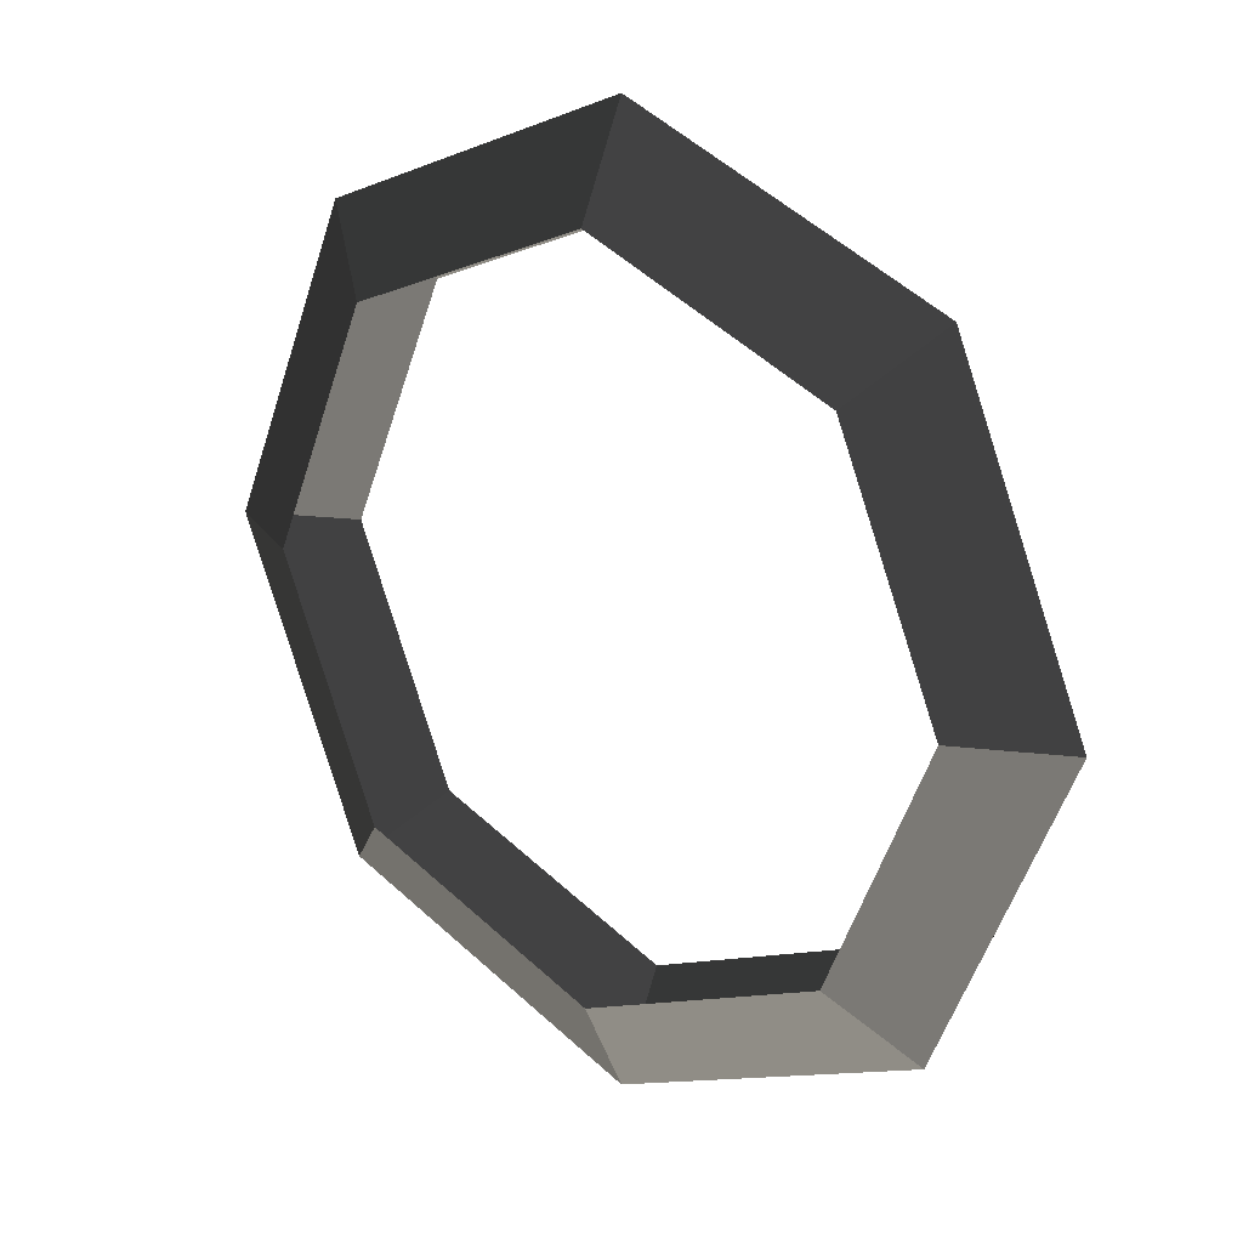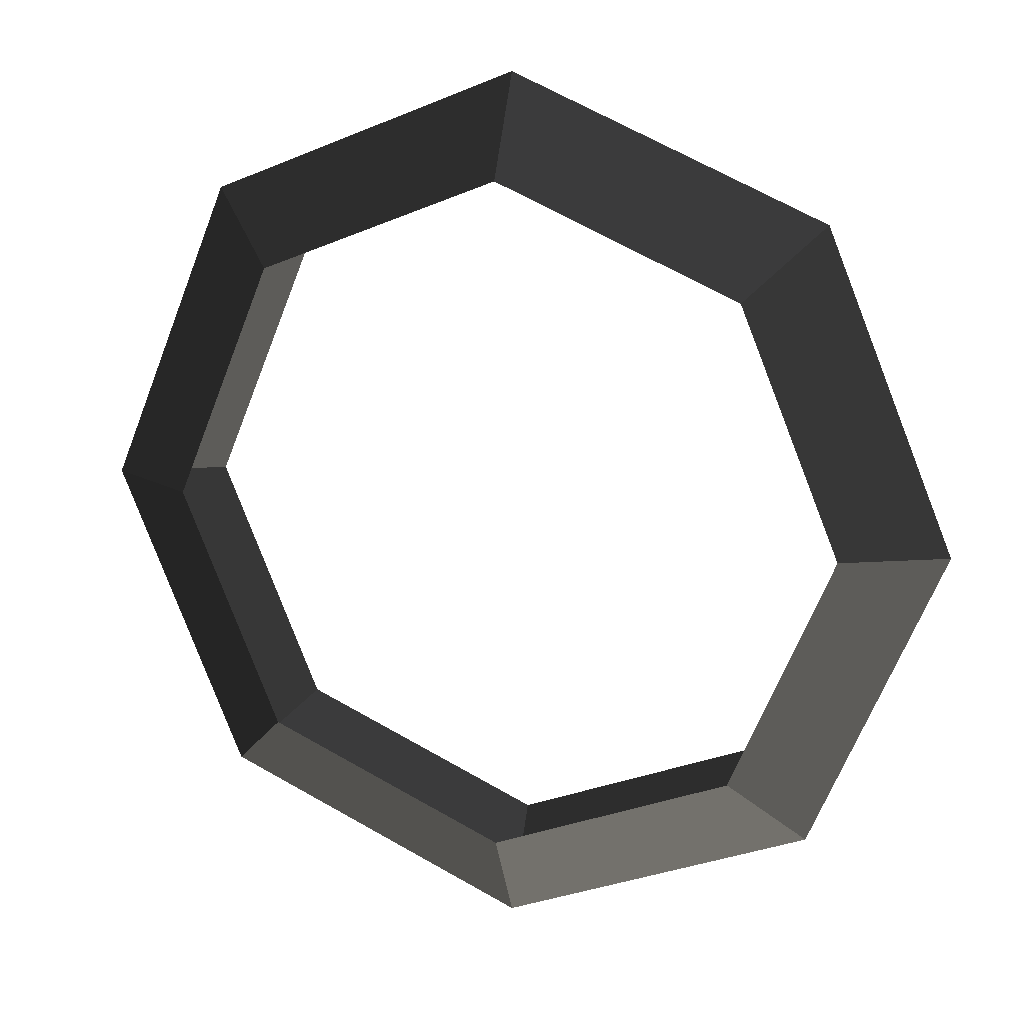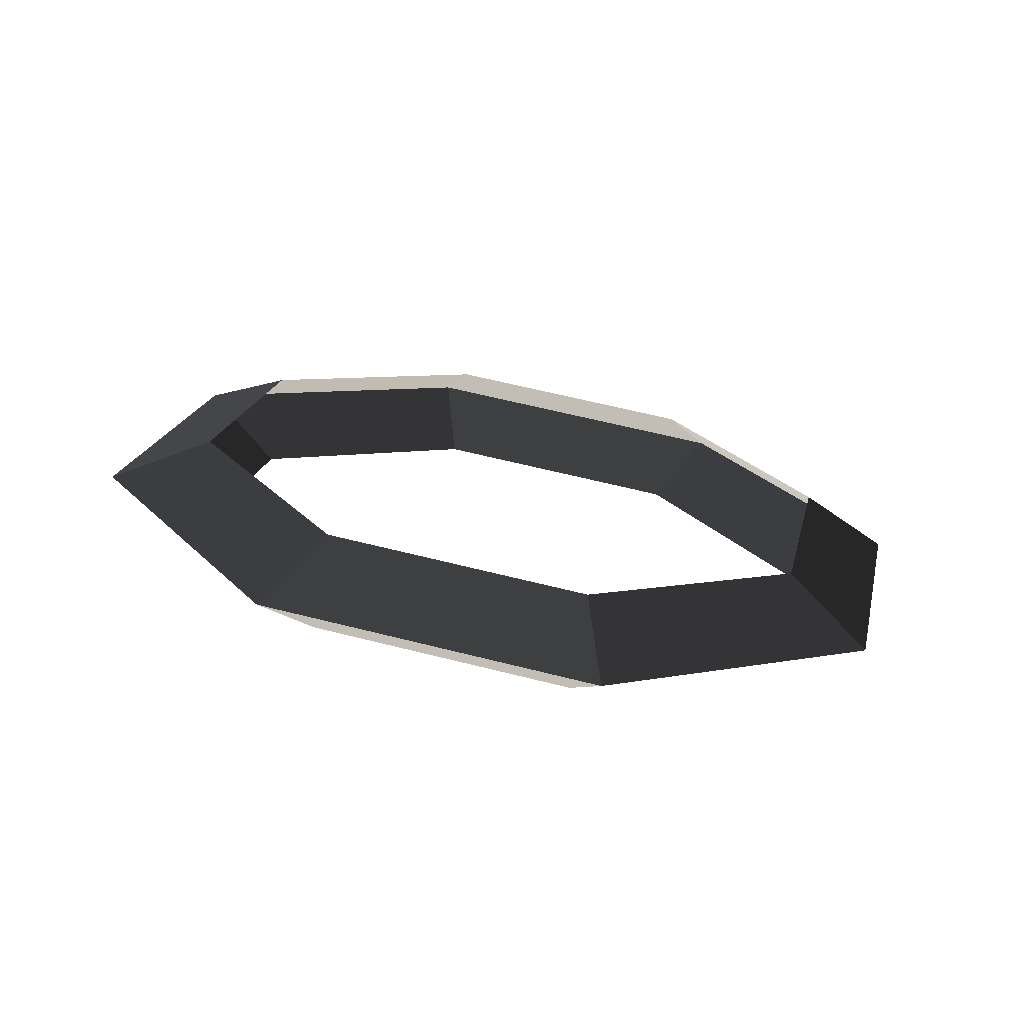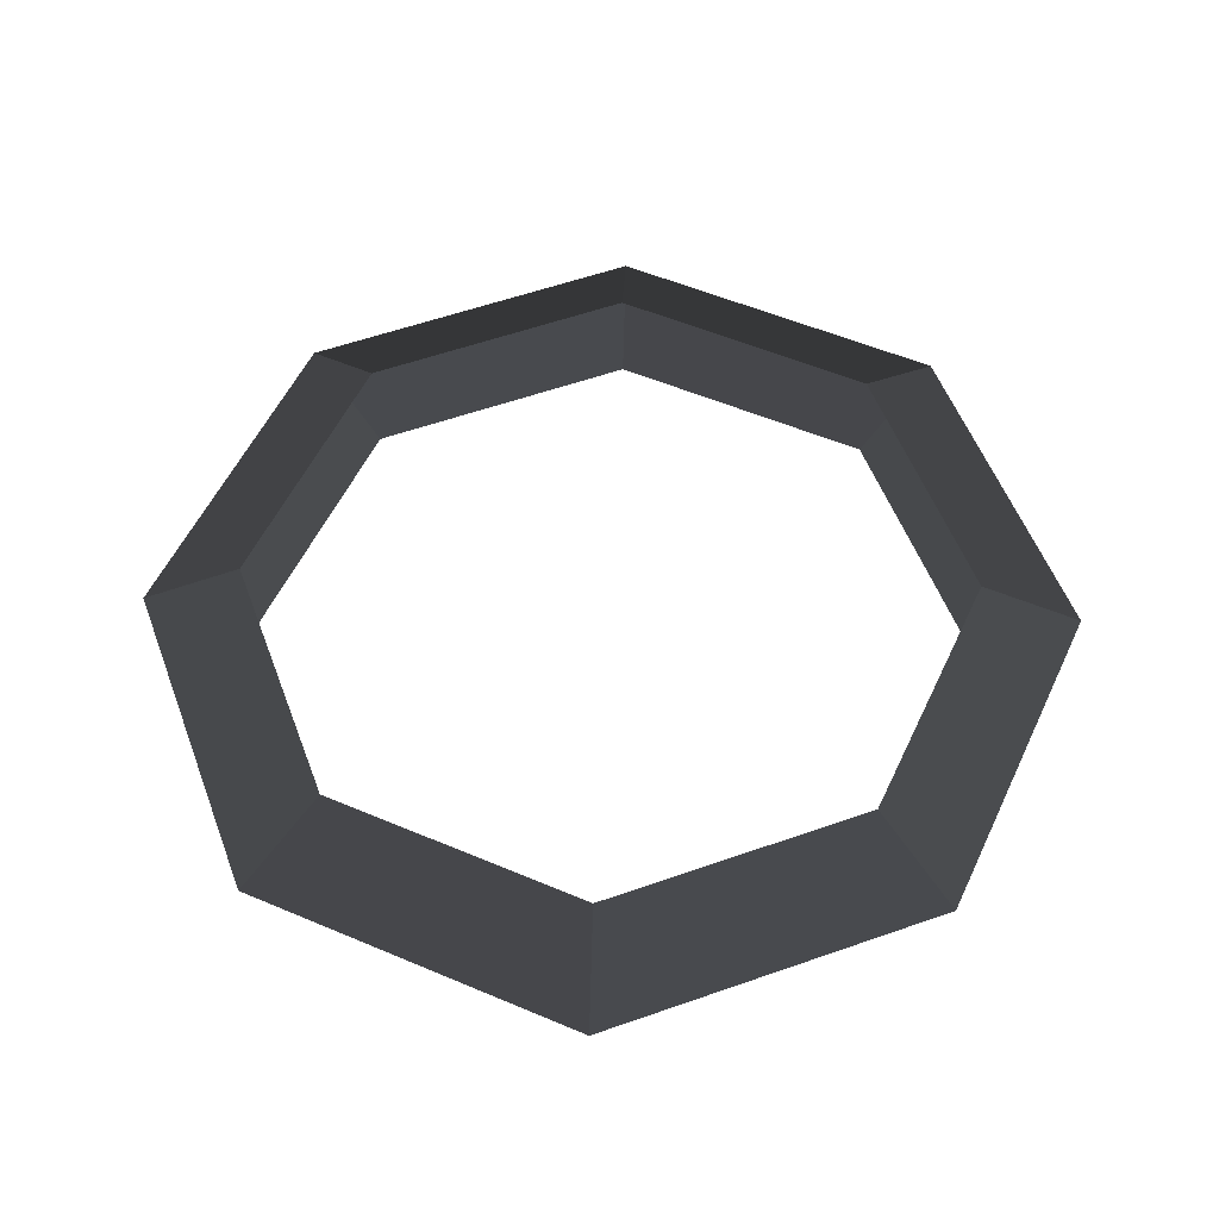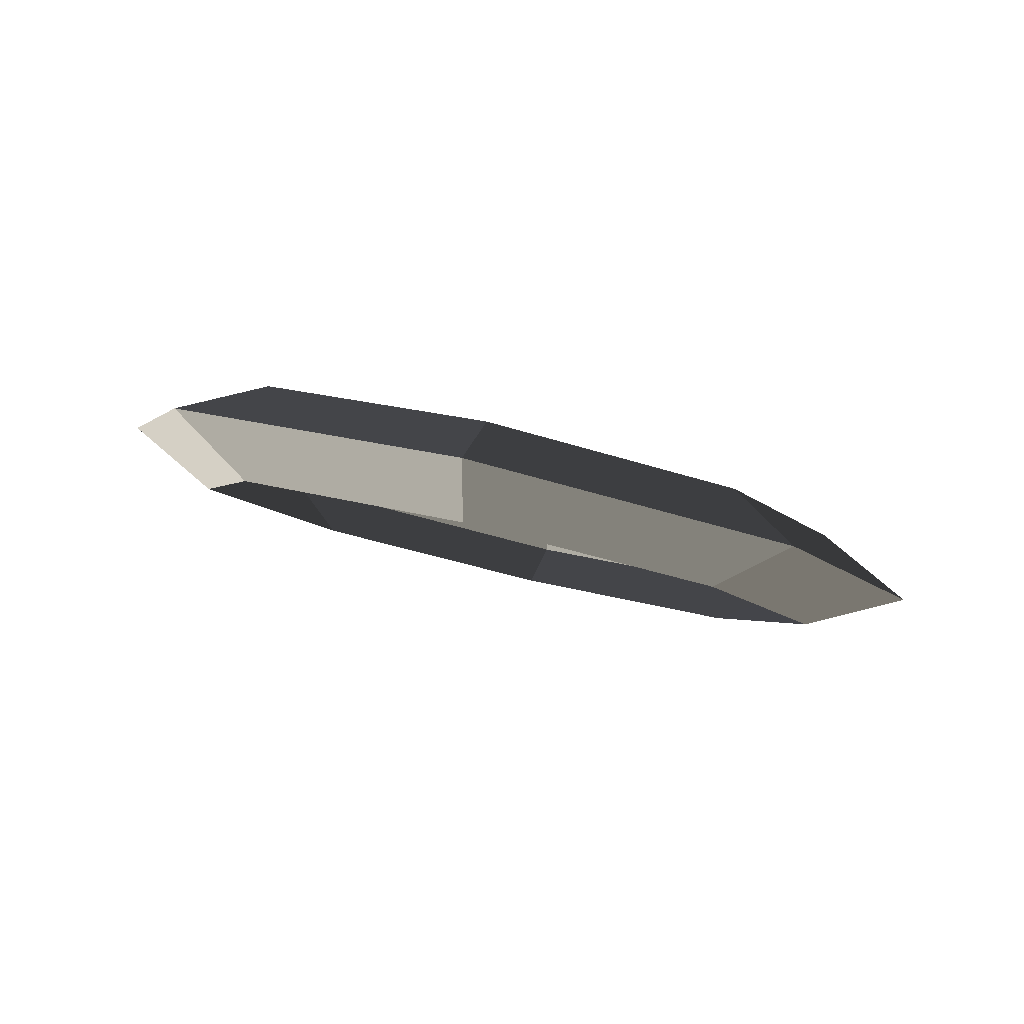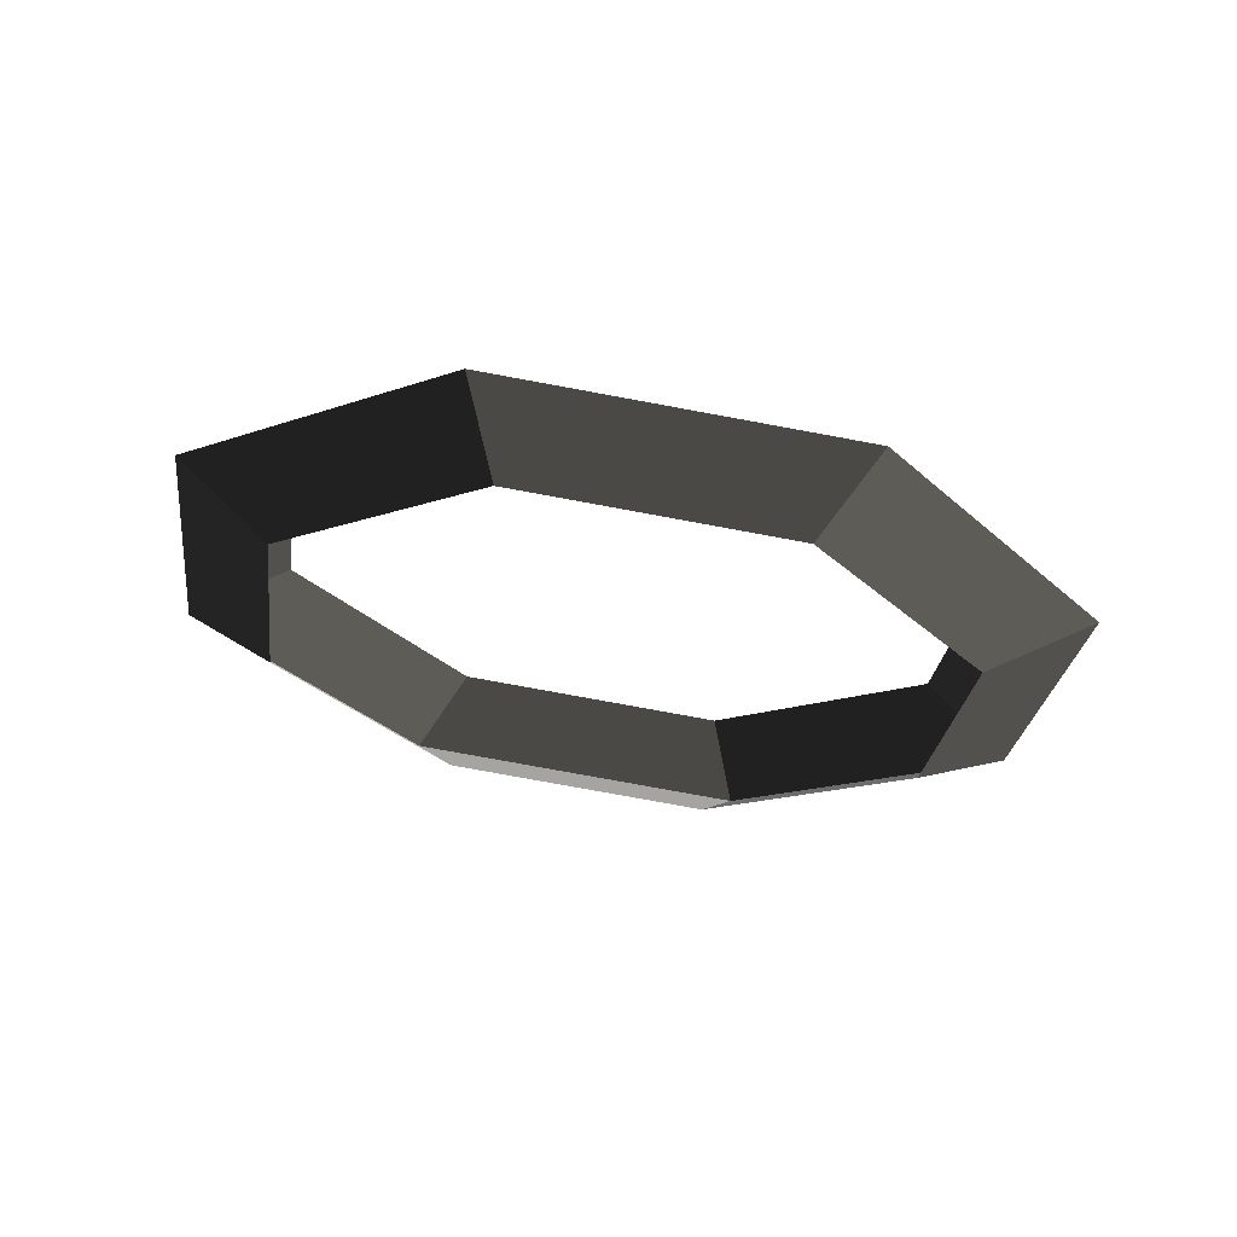
<metadata>
{"format":"obj","ext":"obj","renderer":"f3d","projection":"perspective","resolution":1024,"background":"white","views":[{"elev":21.4,"azim":55.5,"up":"+Y"},{"elev":17.2,"azim":36.6,"up":"+Y"},{"elev":34.0,"azim":-55.0,"up":"+Z"},{"elev":37.0,"azim":92.3,"up":"+Z"},{"elev":5.4,"azim":-37.8,"up":"+Z"},{"elev":-39.6,"azim":60.0,"up":"+Z"}]}
</metadata>
<code>
v -0 0.0023 0
v -0.0096 0.067 -0.0317
v 0.1982 0.0875 -0.0598
v 0.1446 0.1333 -0.0782
v 0.0096 0.067 0.0317
v 0.1637 0.1333 -0.0148
v -0.1982 0.0875 0.0598
v -0.1446 0.1333 0.0782
v -0.0096 0.067 -0.0317
v -0.1637 0.1333 0.0148
v -0.2276 0.2935 0.0341
v -0.2803 0.2935 0.0846
v -0.2084 0.2935 0.0975
v -0.1446 0.1333 0.0782
v -0.1982 0.4994 0.0598
v -0.1446 0.4536 0.0782
v -0.2276 0.2935 0.0341
v -0.1637 0.4536 0.0148
v -0.0096 0.52 -0.0317
v -0 0.5847 0
v 0.0096 0.52 0.0317
v -0.1446 0.4536 0.0782
v 0.1982 0.4994 -0.0598
v 0.1637 0.4536 -0.0148
v -0.0096 0.52 -0.0317
v 0.1446 0.4536 -0.0782
v 0.2084 0.2935 -0.0975
v 0.2803 0.2935 -0.0846
v 0.2276 0.2935 -0.0341
v 0.1637 0.4536 -0.0148
v 0.1982 0.0875 -0.0598
v 0.1637 0.1333 -0.0148
v 0.2084 0.2935 -0.0975
v 0.1446 0.1333 -0.0782
g Group_001
f 1 2 4 3
f 1 3 6 5
f 1 5 8 7
f 1 7 10 9
f 10 7 12 11
f 12 7 14 13
f 12 13 16 15
f 12 15 18 17
f 18 15 20 19
f 20 15 22 21
f 20 21 24 23
f 20 23 26 25
f 26 23 28 27
f 28 23 30 29
f 28 29 32 31
f 28 31 34 33

</code>
